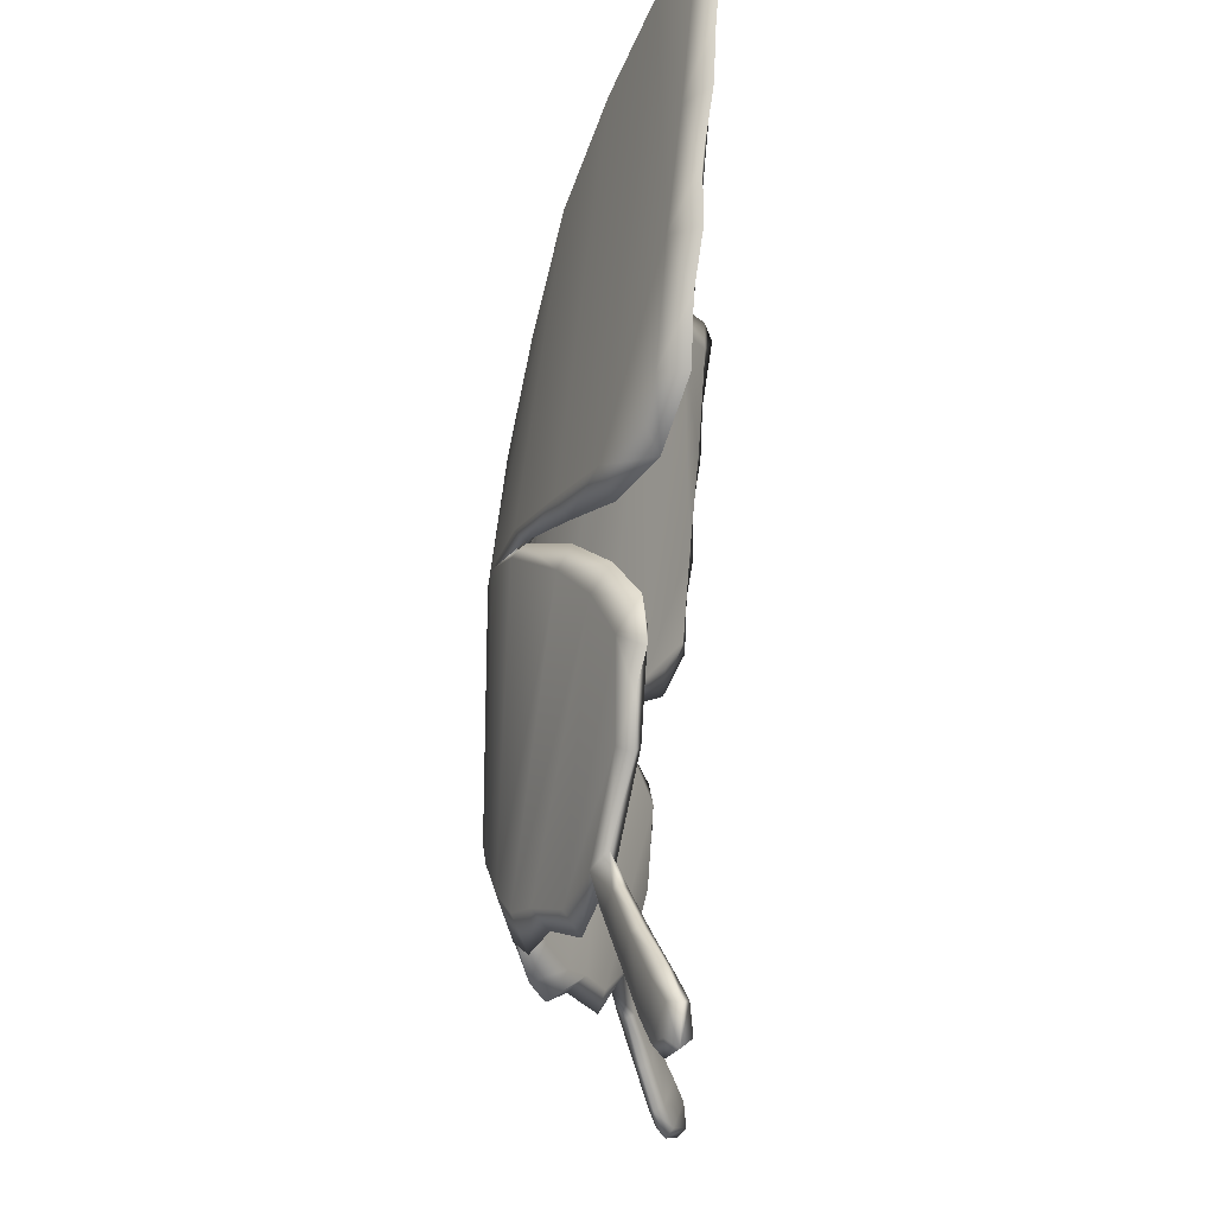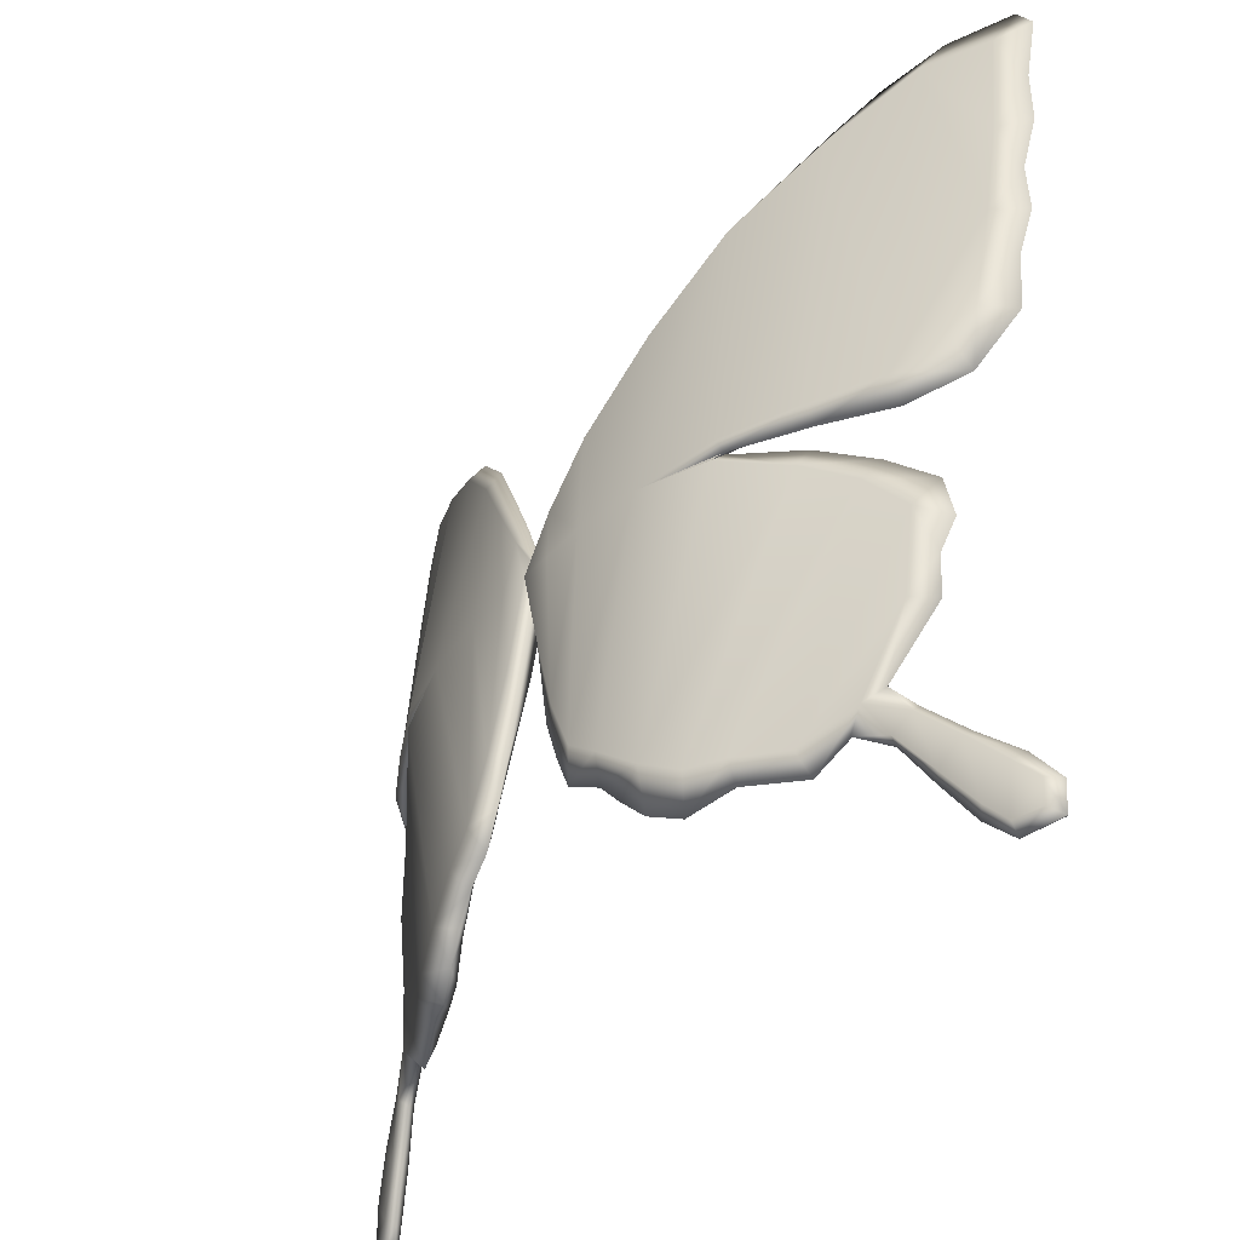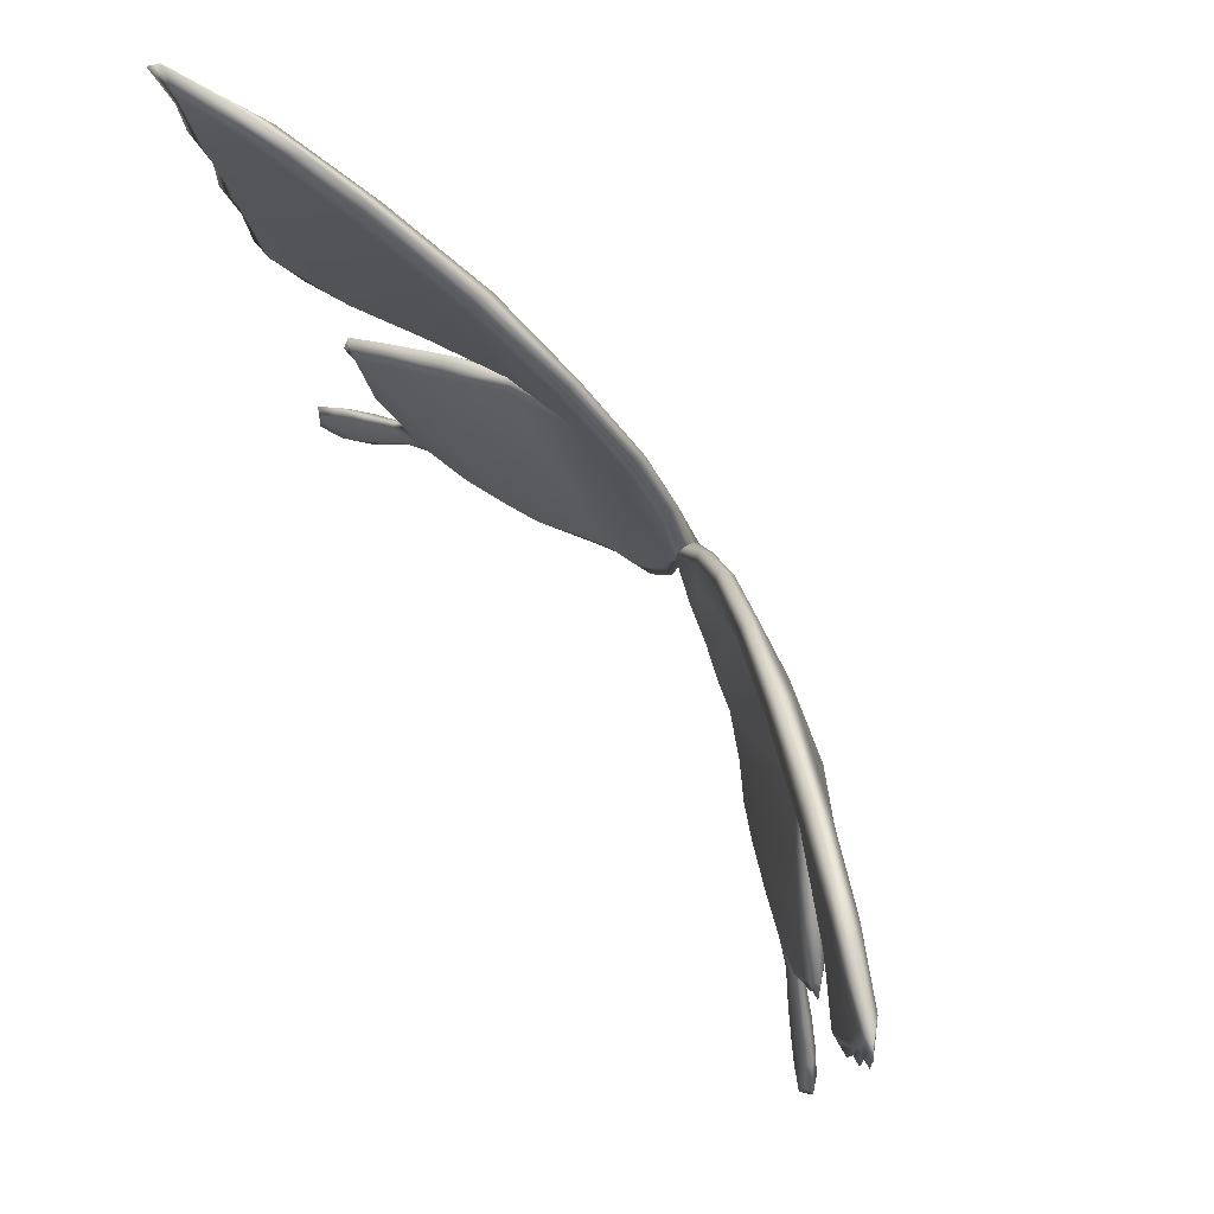
<metadata>
{"format":"obj","ext":"obj","renderer":"f3d","projection":"perspective","resolution":1024,"background":"white","views":[{"elev":-14.6,"azim":-88.8,"up":"+Y"},{"elev":-39.3,"azim":-126.5,"up":"+Y"},{"elev":75.4,"azim":54.6,"up":"+Y"}]}
</metadata>
<code>
g Butterfly_Mesh
v -0.01116 0.223 0.01179
v -0.00904 0.2301 0.007764
v -1.768e-17 0.2076 0.007366
v -1.752e-17 0.2052 0.0115
v -0 0.1964 0.0115
v -0.01432 0.1981 0.01165
v -0.02507 0.2588 0.01173
v -0.03375 0.1981 0.01151
v -0.02825 0.2498 0.01639
v -0.05236 0.299 0.02287
v -0.06424 0.1981 0.01202
v -0.05471 0.288 0.02716
v -0.08655 0.3354 0.03691
v -0.08871 0.3253 0.0421
v -0.1264 0.3634 0.05379
v -0.09862 0.2 0.02297
v -0.09819 0.1959 0.01756
v -0.1285 0.3519 0.05939
v -0.1461 0.3754 0.0624
v -0.166 0.3718 0.07595
v -0.1723 0.3866 0.07393
v -0.1573 0.2053 0.05725
v -0.1295 0.2025 0.04026
v -0.1295 0.194 0.03351
v -0.1558 0.1931 0.05051
v -0.1993 0.3875 0.08617
v -0.1772 0.2019 0.06554
v -0.193 0.3718 0.08614
v -0.2047 0.3802 0.08968
v -0.2029 0.3471 0.08477
v -0.1926 0.3188 0.08253
v -0.204 0.3212 0.08368
v -0.1994 0.2956 0.07969
v -0.1902 0.2739 0.0784
v -0.2003 0.2733 0.08002
v -0.1952 0.2522 0.07669
v -0.1832 0.2288 0.07496
v -0.1936 0.2254 0.07565
v -0.1743 0.2142 0.06687
v -1.752e-17 0.1928 0.006427
v -0.007127 0.1473 0.00462
v -0.009329 0.1584 0.01053
v -0 0.1964 0.0115
v -0.01155 0.122 0.003585
v -0.01432 0.1981 0.01165
v -0.02026 0.1213 0.008758
v -0.018 0.1031 0.003724
v -0.03375 0.1981 0.01151
v -0.03102 0.0996 0.009964
v -0.02472 0.087 0.004206
v -0.06424 0.1981 0.01202
v -0.04431 0.08975 0.01229
v -0.03904 0.07979 0.007157
v -0.09722 0.1898 0.0251
v -0.09811 0.195 0.01772
v -0.121 0.1787 0.04177
v -0.1245 0.1873 0.03519
v -0.1456 0.1749 0.04931
v -0.06129 0.07632 0.01907
v -0.04802 0.06933 0.009323
v -0.05781 0.05929 0.01231
v -0.07679 0.06704 0.02727
v -0.07105 0.05313 0.0183
v -0.09181 0.06647 0.03398
v -0.08889 0.05904 0.0261
v -0.1397 0.1665 0.05273
v -0.1631 0.1593 0.05926
v -0.1115 0.06296 0.04136
v -0.1133 0.0531 0.03816
v -0.157 0.1488 0.06116
v -0.1666 0.1406 0.06087
v -0.1616 0.1259 0.05686
v -0.1508 0.111 0.05869
v -0.1603 0.1067 0.05671
v -0.1407 0.07849 0.04797
v -0.1324 0.07445 0.04999
v -0.1263 0.06481 0.04347
v -0.1501 0.06358 0.05471
v -0.1514 0.06547 0.0518
v -0.1665 0.04985 0.05893
v -0.143 0.05645 0.05287
v -0.1412 0.05441 0.04962
v -0.1558 0.03782 0.05971
v -0.1528 0.03505 0.05509
v -0.1651 0.04762 0.06199
v -0.182 0.03579 0.06621
v -0.168 0.02033 0.06546
v -0.1641 0.0172 0.06082
v -0.1789 0.03256 0.06946
v -0.1916 0.02238 0.07142
v -0.1866 0.02353 0.07367
v -0.1912 0.00827 0.07053
v -0.1759 0.01134 0.06929
v -0.1747 0.006749 0.06577
v -0.1867 0.01204 0.07476
v -0.01098 0.2226 0.003255
v -1.774e-17 0.2052 0.003231
v -1.768e-17 0.2076 0.007366
v -0 0.1962 0.0002505
v -0.00904 0.2301 0.007764
v -0.01439 0.1961 0.0002562
v -0.02507 0.2588 0.01173
v -0.03369 0.1961 0.0002379
v -0.02796 0.2497 0.006978
v -0.05236 0.299 0.02287
v -0.0636 0.195 0.0034
v -0.05503 0.2887 0.01748
v -0.08655 0.3354 0.03691
v -0.0888 0.3254 0.03038
v -0.1264 0.3634 0.05379
v -0.09861 0.1998 0.01358
v -0.09819 0.1959 0.01756
v -0.1287 0.352 0.04756
v -0.1461 0.3754 0.0624
v -0.1657 0.372 0.0648
v -0.1723 0.3866 0.07393
v -0.1572 0.2052 0.0449
v -0.1295 0.2025 0.02917
v -0.1295 0.194 0.03351
v -0.1558 0.1931 0.05051
v -0.1993 0.3875 0.08617
v -0.1772 0.2019 0.06554
v -0.1931 0.3717 0.07811
v -0.2047 0.3802 0.08968
v -0.2029 0.3471 0.08477
v -0.1927 0.3191 0.0731
v -0.204 0.3212 0.08368
v -0.1994 0.2956 0.07969
v -0.1902 0.2739 0.06786
v -0.2003 0.2733 0.08002
v -0.1952 0.2522 0.07669
v -0.1831 0.2288 0.06416
v -0.1936 0.2254 0.07565
v -0.1744 0.214 0.06022
v -1.752e-17 0.1928 0.006427
v -0 0.1962 0.0002505
v -0.009569 0.1584 0.00018
v -0.007127 0.1473 0.00462
v -0.01439 0.1961 0.0002562
v -0.01155 0.122 0.003585
v -0.01987 0.1241 -0.0005657
v -0.03369 0.1961 0.0002379
v -0.018 0.1031 0.003724
v -0.03095 0.09937 -0.0007126
v -0.02472 0.087 0.004206
v -0.0636 0.195 0.0034
v -0.04397 0.08975 0.001251
v -0.03904 0.07979 0.007157
v -0.09699 0.1901 0.01236
v -0.09811 0.195 0.01772
v -0.06133 0.07632 0.006034
v -0.04802 0.06933 0.009323
v -0.05781 0.05929 0.01231
v -0.1224 0.1785 0.02951
v -0.1245 0.1873 0.03519
v -0.1456 0.1749 0.04931
v -0.07769 0.06681 0.01234
v -0.07105 0.05313 0.0183
v -0.1415 0.1649 0.04165
v -0.1631 0.1593 0.05926
v -0.0918 0.06659 0.0201
v -0.08889 0.05904 0.0261
v -0.1117 0.06296 0.03157
v -0.1133 0.0531 0.03816
v -0.1561 0.1473 0.05038
v -0.1666 0.1406 0.06087
v -0.1616 0.1259 0.05686
v -0.1505 0.111 0.05009
v -0.1603 0.1067 0.05671
v -0.1407 0.07849 0.04797
v -0.1345 0.0724 0.0413
v -0.1263 0.06481 0.04347
v -0.1502 0.06356 0.04925
v -0.1514 0.06547 0.0518
v -0.1665 0.04985 0.05893
v -0.143 0.05641 0.04585
v -0.1412 0.05441 0.04962
v -0.1559 0.03783 0.05223
v -0.1528 0.03505 0.05509
v -0.1652 0.0477 0.055
v -0.182 0.03579 0.06621
v -0.168 0.02045 0.05798
v -0.1641 0.0172 0.06082
v -0.1789 0.03246 0.06132
v -0.1916 0.02238 0.07142
v -0.176 0.01134 0.06181
v -0.1747 0.006749 0.06577
v -0.1866 0.02353 0.06619
v -0.1912 0.00827 0.07053
v -0.1867 0.01226 0.06551
v 0.01116 0.223 0.01179
v -1.752e-17 0.2052 0.0115
v -1.768e-17 0.2076 0.007366
v -0 0.1964 0.0115
v 0.00904 0.2301 0.007764
v 0.01432 0.1981 0.01165
v 0.02507 0.2588 0.01173
v 0.03375 0.1981 0.01151
v 0.02825 0.2498 0.01639
v 0.05236 0.299 0.02287
v 0.06424 0.1981 0.01202
v 0.05471 0.288 0.02716
v 0.08655 0.3354 0.03691
v 0.08871 0.3253 0.0421
v 0.1264 0.3634 0.05379
v 0.09862 0.2 0.02297
v 0.09819 0.1959 0.01756
v 0.1285 0.3519 0.05939
v 0.1461 0.3754 0.0624
v 0.166 0.3718 0.07595
v 0.1723 0.3866 0.07393
v 0.1573 0.2053 0.05725
v 0.1295 0.2025 0.04026
v 0.1295 0.194 0.03351
v 0.1558 0.1931 0.05051
v 0.1993 0.3875 0.08617
v 0.1772 0.2019 0.06554
v 0.193 0.3718 0.08614
v 0.2047 0.3802 0.08968
v 0.2029 0.3471 0.08477
v 0.1926 0.3188 0.08253
v 0.204 0.3212 0.08368
v 0.1994 0.2956 0.07969
v 0.1902 0.2739 0.0784
v 0.2003 0.2733 0.08002
v 0.1952 0.2522 0.07669
v 0.1832 0.2288 0.07496
v 0.1936 0.2254 0.07565
v 0.1743 0.2142 0.06687
v -1.752e-17 0.1928 0.006427
v 0.009329 0.1584 0.01053
v 0.007127 0.1473 0.00462
v -0 0.1964 0.0115
v 0.01155 0.122 0.003585
v 0.01432 0.1981 0.01165
v 0.02026 0.1213 0.008758
v 0.018 0.1031 0.003724
v 0.03375 0.1981 0.01151
v 0.03102 0.0996 0.009964
v 0.02472 0.087 0.004206
v 0.06424 0.1981 0.01202
v 0.04431 0.08975 0.01229
v 0.03904 0.07979 0.007157
v 0.09722 0.1898 0.0251
v 0.09811 0.195 0.01772
v 0.121 0.1787 0.04177
v 0.1245 0.1873 0.03519
v 0.1456 0.1749 0.04931
v 0.06129 0.07632 0.01907
v 0.04802 0.06933 0.009323
v 0.05781 0.05929 0.01231
v 0.07679 0.06704 0.02727
v 0.07105 0.05313 0.0183
v 0.09181 0.06647 0.03398
v 0.08889 0.05904 0.0261
v 0.1397 0.1665 0.05273
v 0.1631 0.1593 0.05926
v 0.1115 0.06296 0.04136
v 0.1133 0.0531 0.03816
v 0.157 0.1488 0.06116
v 0.1666 0.1406 0.06087
v 0.1616 0.1259 0.05686
v 0.1508 0.111 0.05869
v 0.1603 0.1067 0.05671
v 0.1407 0.07849 0.04797
v 0.1324 0.07445 0.04999
v 0.1263 0.06481 0.04347
v 0.1501 0.06358 0.05471
v 0.1514 0.06547 0.0518
v 0.1665 0.04985 0.05893
v 0.143 0.05645 0.05287
v 0.1412 0.05441 0.04962
v 0.1558 0.03782 0.05971
v 0.1528 0.03505 0.05509
v 0.1651 0.04762 0.06199
v 0.182 0.03579 0.06621
v 0.168 0.02033 0.06546
v 0.1641 0.0172 0.06082
v 0.1789 0.03256 0.06946
v 0.1916 0.02238 0.07142
v 0.1759 0.01134 0.06929
v 0.1747 0.006749 0.06577
v 0.1866 0.02353 0.07367
v 0.1912 0.00827 0.07053
v 0.1867 0.01204 0.07476
v -0 0.1962 0.0002505
v 0.009569 0.1584 0.00018
v 0.01439 0.1961 0.0002562
v -1.752e-17 0.1928 0.006427
v 0.007127 0.1473 0.00462
v 0.01155 0.122 0.003585
v 0.01987 0.1241 -0.0005657
v 0.03369 0.1961 0.0002379
v 0.018 0.1031 0.003724
v 0.03095 0.09937 -0.0007126
v 0.02472 0.087 0.004206
v 0.0636 0.195 0.0034
v 0.04397 0.08975 0.001251
v 0.03904 0.07979 0.007157
v 0.09699 0.1901 0.01236
v 0.09811 0.195 0.01772
v 0.1224 0.1785 0.02951
v 0.1245 0.1873 0.03519
v 0.1456 0.1749 0.04931
v 0.06133 0.07632 0.006034
v 0.04802 0.06933 0.009323
v 0.05781 0.05929 0.01231
v 0.07769 0.06681 0.01234
v 0.07105 0.05313 0.0183
v 0.0918 0.06659 0.0201
v 0.08889 0.05904 0.0261
v 0.1415 0.1649 0.04165
v 0.1631 0.1593 0.05926
v 0.1561 0.1473 0.05038
v 0.1666 0.1406 0.06087
v 0.1616 0.1259 0.05686
v 0.1117 0.06296 0.03157
v 0.1133 0.0531 0.03816
v 0.1505 0.111 0.05009
v 0.1603 0.1067 0.05671
v 0.1407 0.07849 0.04797
v 0.1345 0.0724 0.0413
v 0.1263 0.06481 0.04347
v 0.1502 0.06356 0.04925
v 0.1514 0.06547 0.0518
v 0.1665 0.04985 0.05893
v 0.143 0.05641 0.04585
v 0.1412 0.05441 0.04962
v 0.1559 0.03783 0.05223
v 0.1528 0.03505 0.05509
v 0.1652 0.0477 0.055
v 0.182 0.03579 0.06621
v 0.168 0.02045 0.05798
v 0.1641 0.0172 0.06082
v 0.1789 0.03246 0.06132
v 0.1916 0.02238 0.07142
v 0.1866 0.02353 0.06619
v 0.1912 0.00827 0.07053
v 0.176 0.01134 0.06181
v 0.1747 0.006749 0.06577
v 0.1867 0.01226 0.06551
v 0.1295 0.194 0.03351
v 0.1558 0.1931 0.05051
v 0.1572 0.2052 0.0449
v 0.1772 0.2019 0.06554
v 0.1295 0.2025 0.02917
v 0.09819 0.1959 0.01756
v 0.09861 0.1998 0.01358
v 0.0636 0.195 0.0034
v 0.1287 0.352 0.04756
v 0.1657 0.372 0.0648
v 0.0888 0.3254 0.03038
v 0.05503 0.2887 0.01748
v 0.03369 0.1961 0.0002379
v 0.02796 0.2497 0.006978
v 0.01439 0.1961 0.0002562
v 0.01098 0.2226 0.003255
v -0 0.1962 0.0002505
v -1.774e-17 0.2052 0.003231
v -1.768e-17 0.2076 0.007366
v 0.00904 0.2301 0.007764
v 0.02507 0.2588 0.01173
v 0.05236 0.299 0.02287
v 0.08655 0.3354 0.03691
v 0.1264 0.3634 0.05379
v 0.1461 0.3754 0.0624
v 0.1723 0.3866 0.07393
v 0.1993 0.3875 0.08617
v 0.1931 0.3717 0.07811
v 0.2047 0.3802 0.08968
v 0.2029 0.3471 0.08477
v 0.1927 0.3191 0.0731
v 0.204 0.3212 0.08368
v 0.1994 0.2956 0.07969
v 0.1902 0.2739 0.06786
v 0.2003 0.2733 0.08002
v 0.1952 0.2522 0.07669
v 0.1831 0.2288 0.06416
v 0.1936 0.2254 0.07565
v 0.1744 0.214 0.06022
g Butterfly_Mesh_0
f 3 2 1
f 4 3 1
f 4 1 5
f 1 6 5
f 1 2 7
f 8 6 1
f 9 1 7
f 9 8 1
f 9 7 10
f 11 8 9
f 12 9 10
f 12 11 9
f 12 10 13
f 14 12 13
f 11 12 14
f 14 13 15
f 16 11 14
f 17 11 16
f 18 14 15
f 16 14 18
f 18 15 19
f 18 19 20
f 20 19 21
f 18 20 22
f 23 18 22
f 23 16 18
f 16 23 17
f 23 24 17
f 23 22 24
f 22 25 24
f 20 21 26
f 27 25 22
f 28 20 26
f 28 26 29
f 28 29 30
f 28 30 31
f 20 28 31
f 31 30 32
f 31 32 33
f 20 31 34
f 31 33 34
f 22 20 34
f 34 33 35
f 34 35 36
f 34 36 37
f 34 37 22
f 36 38 37
f 37 38 27
f 37 39 22
f 39 37 27
f 39 27 22
f 42 41 40
f 43 42 40
f 44 41 42
f 45 42 43
f 46 44 42
f 46 42 45
f 47 44 46
f 48 46 45
f 49 47 46
f 49 46 48
f 49 50 47
f 48 51 49
f 49 52 50
f 51 52 49
f 52 53 50
f 51 54 52
f 54 51 55
f 54 55 56
f 55 57 56
f 56 57 58
f 52 59 53
f 59 52 54
f 56 59 54
f 59 60 53
f 59 61 60
f 59 62 61
f 56 62 59
f 62 63 61
f 62 64 63
f 64 62 56
f 64 65 63
f 66 56 58
f 66 64 56
f 66 58 67
f 64 68 65
f 64 66 68
f 68 69 65
f 70 66 67
f 66 70 68
f 70 67 71
f 70 71 72
f 70 72 73
f 73 68 70
f 73 72 74
f 73 74 75
f 68 76 69
f 73 76 68
f 76 73 75
f 76 77 69
f 78 76 75
f 78 75 79
f 78 79 80
f 81 77 76
f 78 81 76
f 81 82 77
f 81 83 82
f 83 81 78
f 83 84 82
f 85 78 80
f 85 83 78
f 85 80 86
f 83 87 84
f 87 83 85
f 87 88 84
f 89 85 86
f 89 87 85
f 89 86 90
f 91 89 90
f 87 89 91
f 91 90 92
f 87 93 88
f 93 87 91
f 93 94 88
f 95 92 94
f 95 91 92
f 91 95 93
f 93 95 94
f 98 97 96
f 97 99 96
f 100 98 96
f 99 101 96
f 100 96 102
f 96 101 103
f 96 104 102
f 104 96 103
f 102 104 105
f 104 103 106
f 104 107 105
f 107 104 106
f 105 107 108
f 107 109 108
f 107 106 109
f 108 109 110
f 106 111 109
f 106 112 111
f 109 113 110
f 109 111 113
f 114 110 113
f 114 113 115
f 114 115 116
f 115 113 117
f 113 118 117
f 111 118 113
f 118 111 112
f 119 118 112
f 117 118 119
f 120 117 119
f 116 115 121
f 120 122 117
f 115 123 121
f 121 123 124
f 123 125 124
f 123 126 125
f 115 126 123
f 125 126 127
f 126 128 127
f 126 115 129
f 126 129 128
f 129 115 117
f 128 129 130
f 129 131 130
f 129 132 131
f 117 132 129
f 133 131 132
f 133 132 122
f 117 134 132
f 132 134 122
f 122 134 117
f 137 136 135
f 138 137 135
f 137 139 136
f 138 140 137
f 137 141 139
f 140 141 137
f 141 142 139
f 140 143 141
f 142 141 144
f 144 141 143
f 144 143 145
f 144 146 142
f 147 144 145
f 144 147 146
f 148 147 145
f 149 146 147
f 146 149 150
f 151 147 148
f 147 151 149
f 152 151 148
f 153 151 152
f 150 149 154
f 154 149 151
f 155 150 154
f 155 154 156
f 157 151 153
f 154 151 157
f 158 157 153
f 154 159 156
f 159 154 157
f 156 159 160
f 161 157 158
f 161 159 157
f 162 161 158
f 163 161 162
f 159 161 163
f 164 163 162
f 159 165 160
f 165 159 163
f 160 165 166
f 165 167 166
f 165 168 167
f 168 165 163
f 167 168 169
f 169 168 170
f 171 163 164
f 168 163 171
f 168 171 170
f 172 171 164
f 170 171 173
f 170 173 174
f 174 173 175
f 176 171 172
f 176 173 171
f 176 172 177
f 178 176 177
f 176 178 173
f 179 178 177
f 173 180 175
f 178 180 173
f 175 180 181
f 182 178 179
f 178 182 180
f 183 182 179
f 180 184 181
f 182 184 180
f 181 184 185
f 186 182 183
f 184 182 186
f 187 186 183
f 184 188 185
f 188 184 186
f 185 188 189
f 190 186 187
f 189 190 187
f 186 190 188
f 188 190 189
f 193 192 191
f 191 192 194
f 195 193 191
f 196 191 194
f 195 191 197
f 196 198 191
f 191 199 197
f 198 199 191
f 197 199 200
f 198 201 199
f 199 202 200
f 201 202 199
f 200 202 203
f 202 204 203
f 202 201 204
f 203 204 205
f 201 206 204
f 201 207 206
f 204 208 205
f 204 206 208
f 209 205 208
f 209 208 210
f 209 210 211
f 210 208 212
f 208 213 212
f 206 213 208
f 213 206 207
f 214 213 207
f 212 213 214
f 215 212 214
f 211 210 216
f 215 217 212
f 210 218 216
f 216 218 219
f 218 220 219
f 218 221 220
f 218 210 221
f 220 221 222
f 221 223 222
f 221 210 224
f 221 224 223
f 224 210 212
f 223 224 225
f 224 226 225
f 224 227 226
f 212 227 224
f 228 226 227
f 228 227 217
f 217 229 212
f 227 229 217
f 212 229 227
f 232 231 230
f 231 233 230
f 232 234 231
f 231 235 233
f 234 236 231
f 231 236 235
f 234 237 236
f 236 238 235
f 239 236 237
f 238 236 239
f 239 237 240
f 239 241 238
f 242 239 240
f 241 239 242
f 243 242 240
f 241 242 244
f 241 244 245
f 245 244 246
f 247 245 246
f 247 246 248
f 249 242 243
f 244 242 249
f 249 246 244
f 250 249 243
f 251 249 250
f 252 249 251
f 249 252 246
f 253 252 251
f 254 252 253
f 252 254 246
f 255 254 253
f 246 256 248
f 254 256 246
f 248 256 257
f 258 254 255
f 256 254 258
f 259 258 255
f 256 260 257
f 260 256 258
f 257 260 261
f 260 262 261
f 260 263 262
f 263 260 258
f 262 263 264
f 264 263 265
f 266 258 259
f 263 258 266
f 263 266 265
f 267 266 259
f 265 266 268
f 265 268 269
f 269 268 270
f 271 266 267
f 271 268 266
f 271 267 272
f 273 271 272
f 271 273 268
f 274 273 272
f 268 275 270
f 273 275 268
f 270 275 276
f 277 273 274
f 273 277 275
f 278 277 274
f 275 279 276
f 277 279 275
f 276 279 280
f 281 277 278
f 279 277 281
f 282 281 278
f 279 283 280
f 283 279 281
f 280 283 284
f 285 281 282
f 284 285 282
f 281 285 283
f 283 285 284
f 288 287 286
f 286 287 289
f 287 290 289
f 291 290 287
f 292 287 288
f 292 291 287
f 293 292 288
f 294 291 292
f 295 292 293
f 295 294 292
f 295 296 294
f 293 297 295
f 295 298 296
f 295 297 298
f 298 299 296
f 298 297 300
f 300 297 301
f 300 301 302
f 301 303 302
f 302 303 304
f 298 305 299
f 300 305 298
f 302 305 300
f 305 306 299
f 305 307 306
f 305 308 307
f 302 308 305
f 308 309 307
f 308 310 309
f 310 308 302
f 310 311 309
f 312 302 304
f 312 310 302
f 312 304 313
f 314 312 313
f 310 312 314
f 314 313 315
f 314 315 316
f 310 317 311
f 317 310 314
f 317 318 311
f 314 316 319
f 317 314 319
f 319 316 320
f 319 320 321
f 317 322 318
f 317 319 322
f 322 319 321
f 322 323 318
f 324 322 321
f 324 321 325
f 324 325 326
f 327 323 322
f 324 327 322
f 327 328 323
f 327 329 328
f 329 327 324
f 329 330 328
f 331 324 326
f 331 329 324
f 331 326 332
f 329 333 330
f 333 329 331
f 333 334 330
f 335 331 332
f 335 333 331
f 335 332 336
f 337 335 336
f 333 335 337
f 337 336 338
f 333 339 334
f 339 333 337
f 339 340 334
f 341 338 340
f 341 337 338
f 337 341 339
f 339 341 340
f 344 343 342
f 345 343 344
f 346 344 342
f 346 342 347
f 348 346 347
f 347 349 348
f 346 348 350
f 346 350 344
f 350 351 344
f 348 349 352
f 348 352 350
f 349 353 352
f 349 354 353
f 354 355 353
f 354 356 355
f 356 357 355
f 356 358 357
f 358 359 357
f 359 360 357
f 360 361 357
f 357 361 362
f 355 357 362
f 355 362 363
f 353 355 363
f 353 363 364
f 352 353 364
f 352 364 365
f 350 352 365
f 350 365 366
f 350 366 351
f 351 366 367
f 351 367 368
f 369 351 368
f 369 368 370
f 369 370 371
f 369 371 372
f 372 351 369
f 372 371 373
f 372 373 374
f 351 372 375
f 372 374 375
f 375 374 376
f 375 376 377
f 344 351 375
f 375 377 378
f 375 378 344
f 377 379 378
f 378 379 345
f 380 345 344
f 380 378 345
f 378 380 344

</code>
